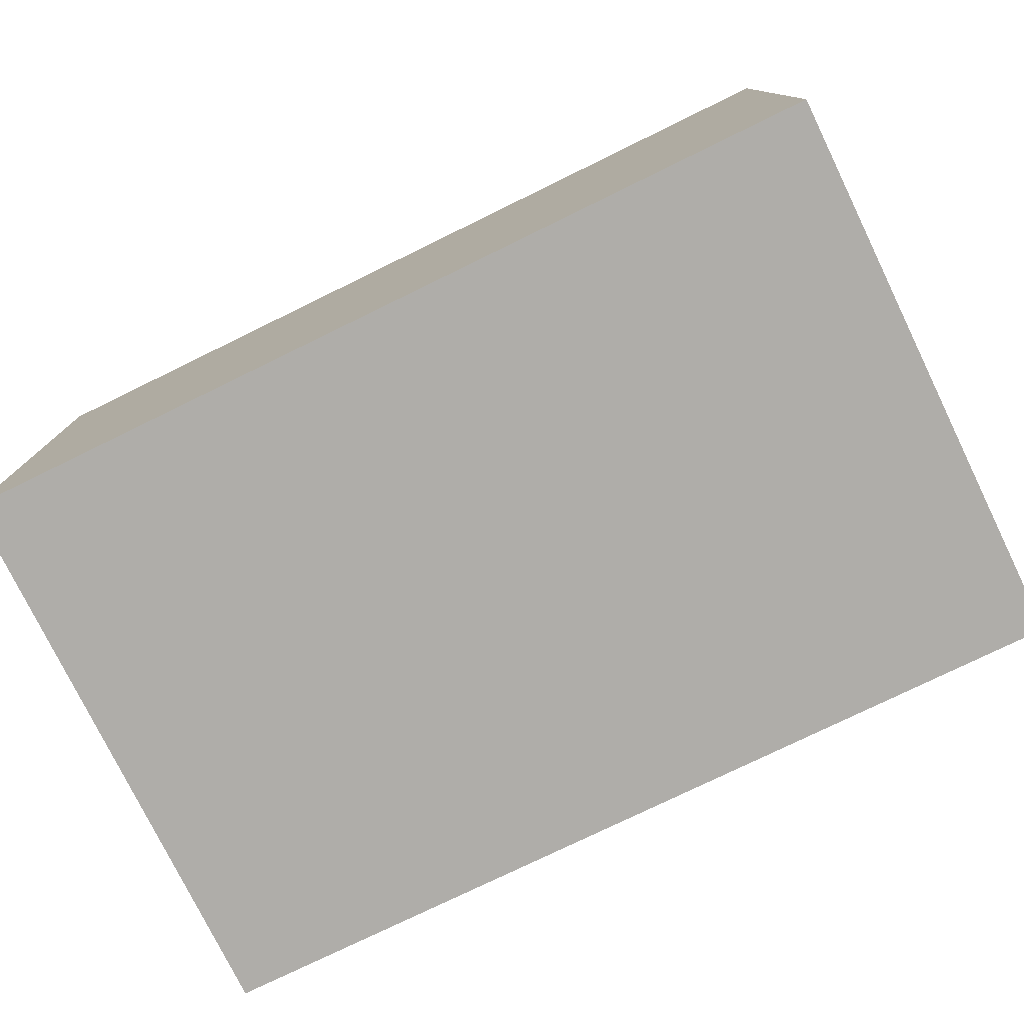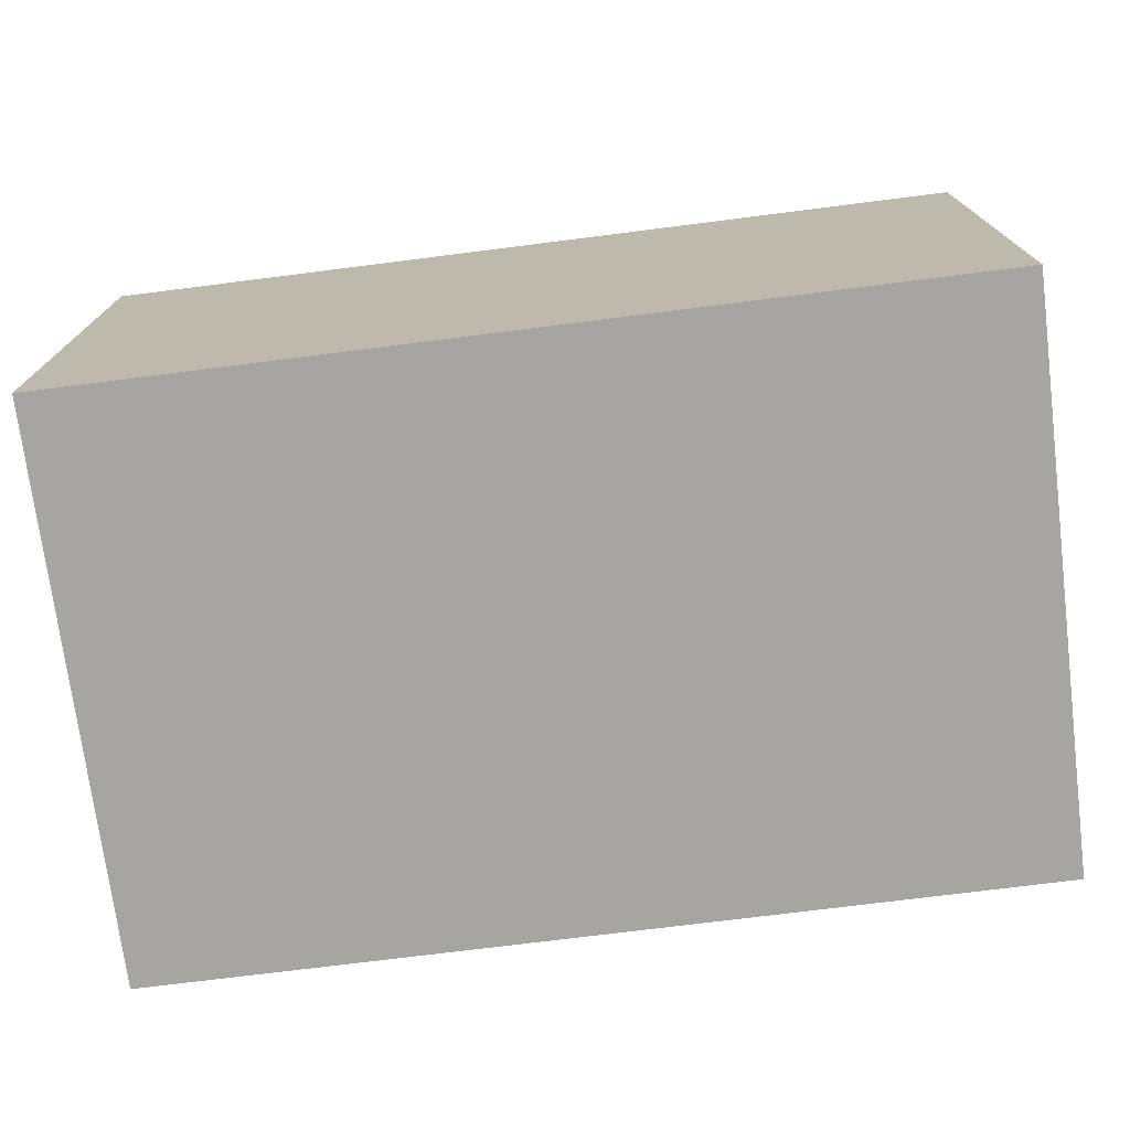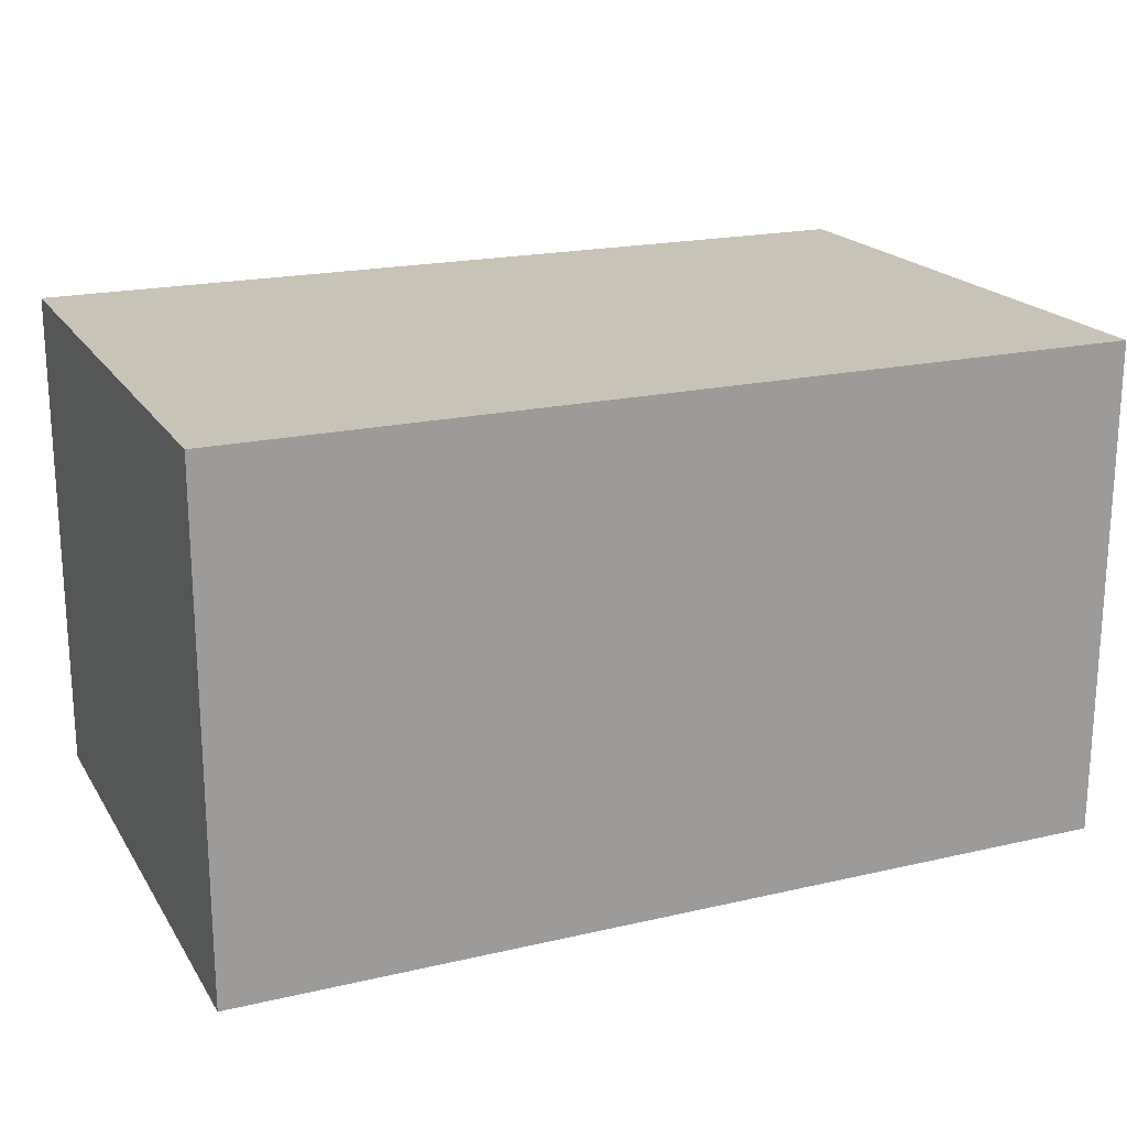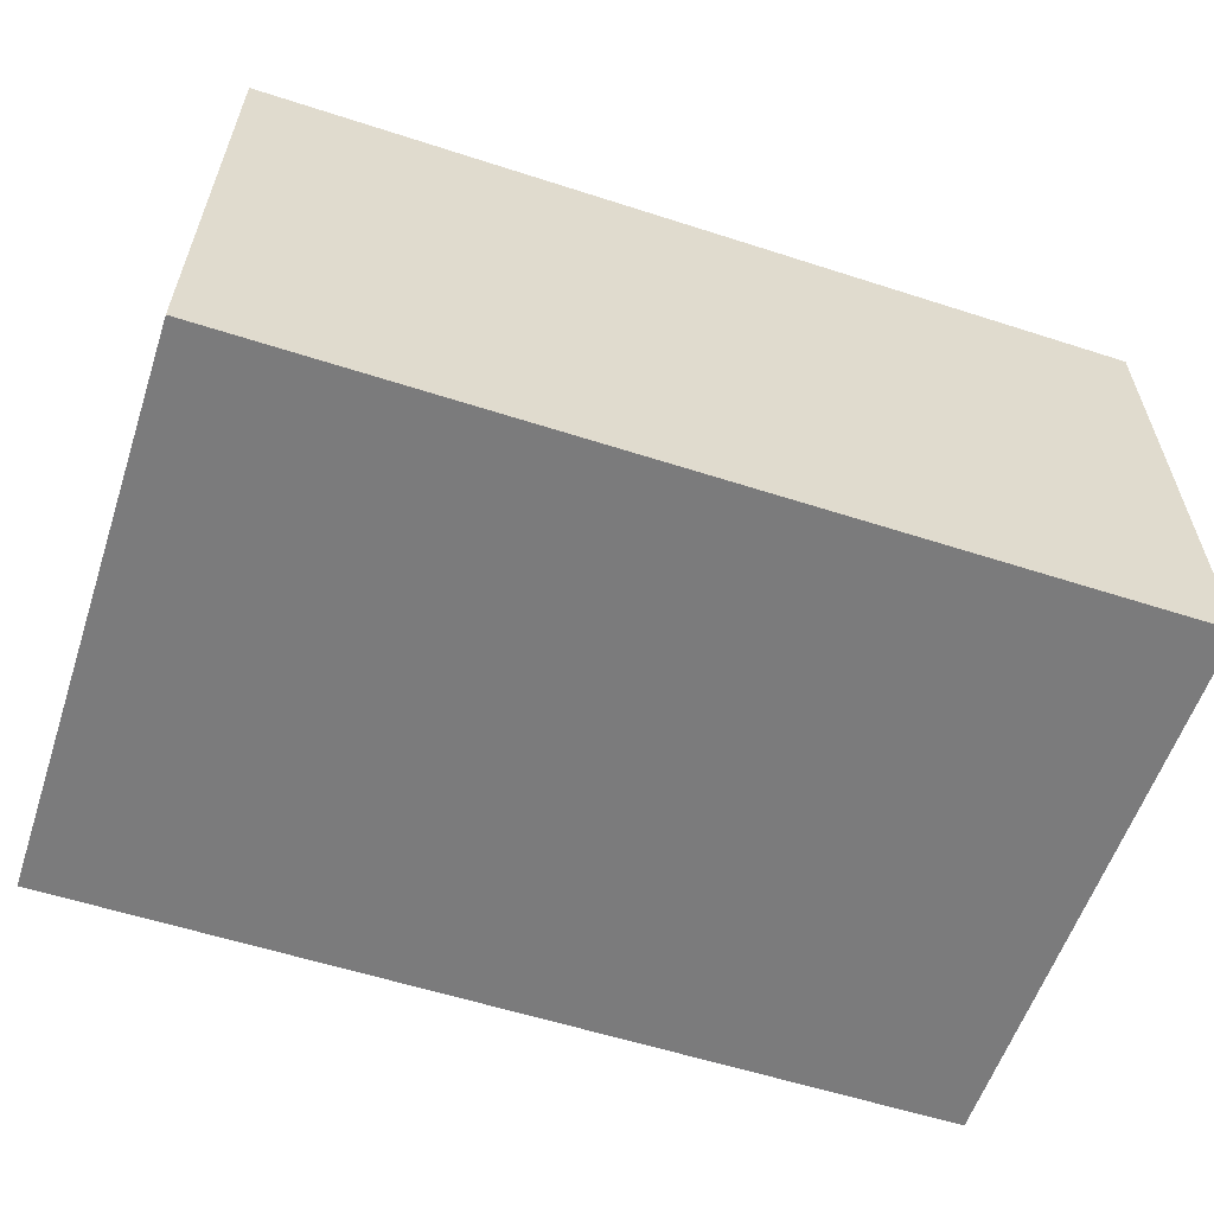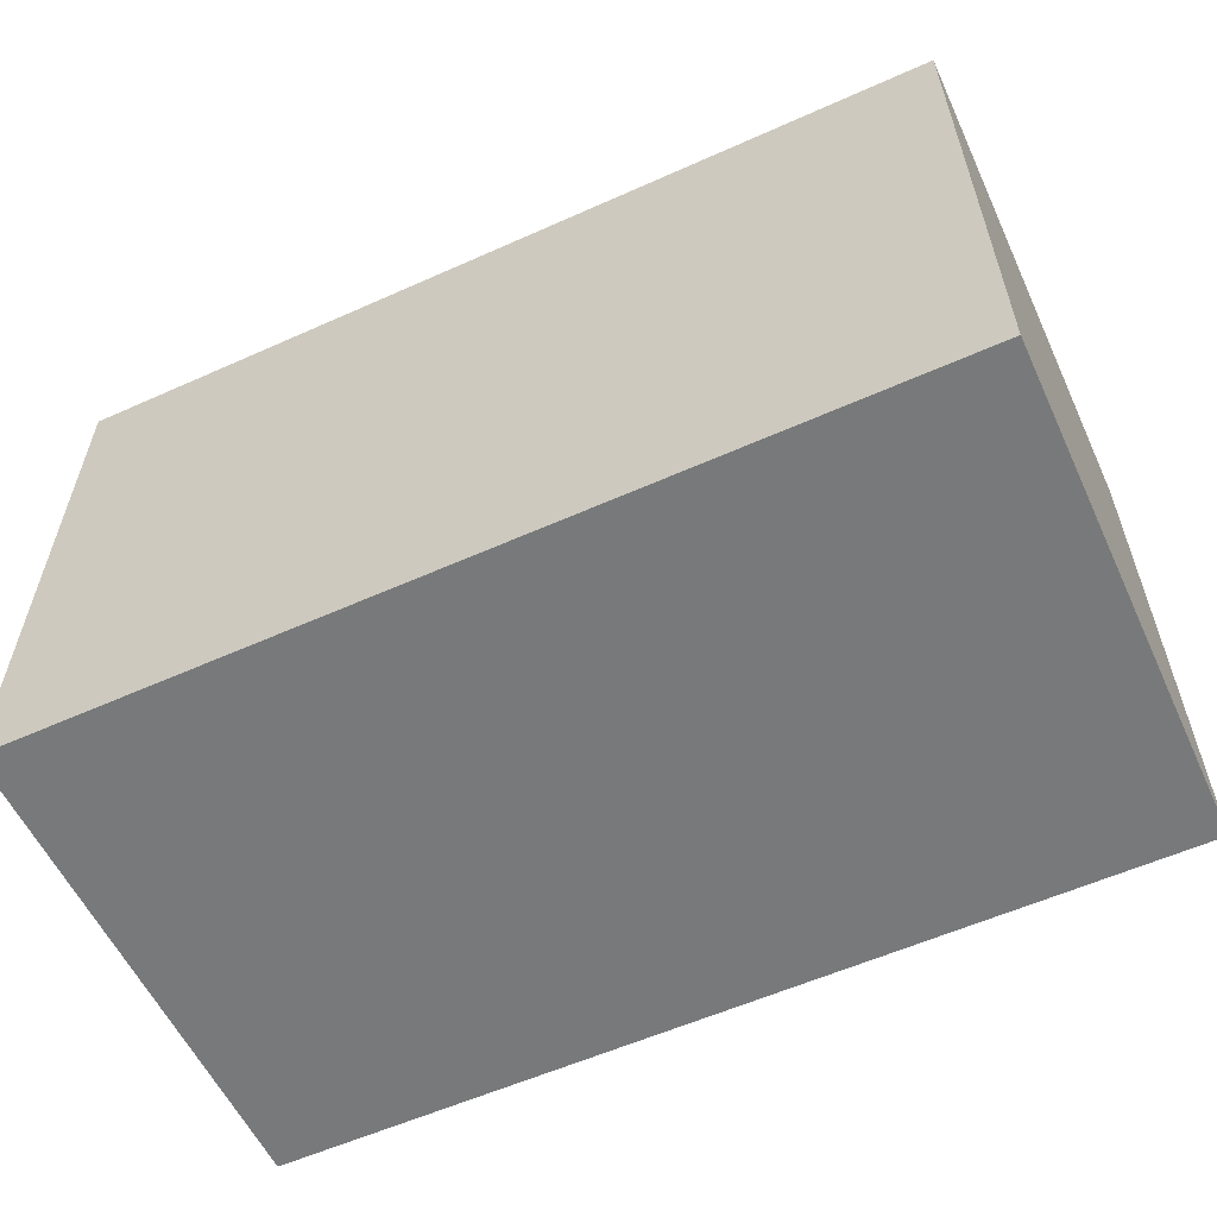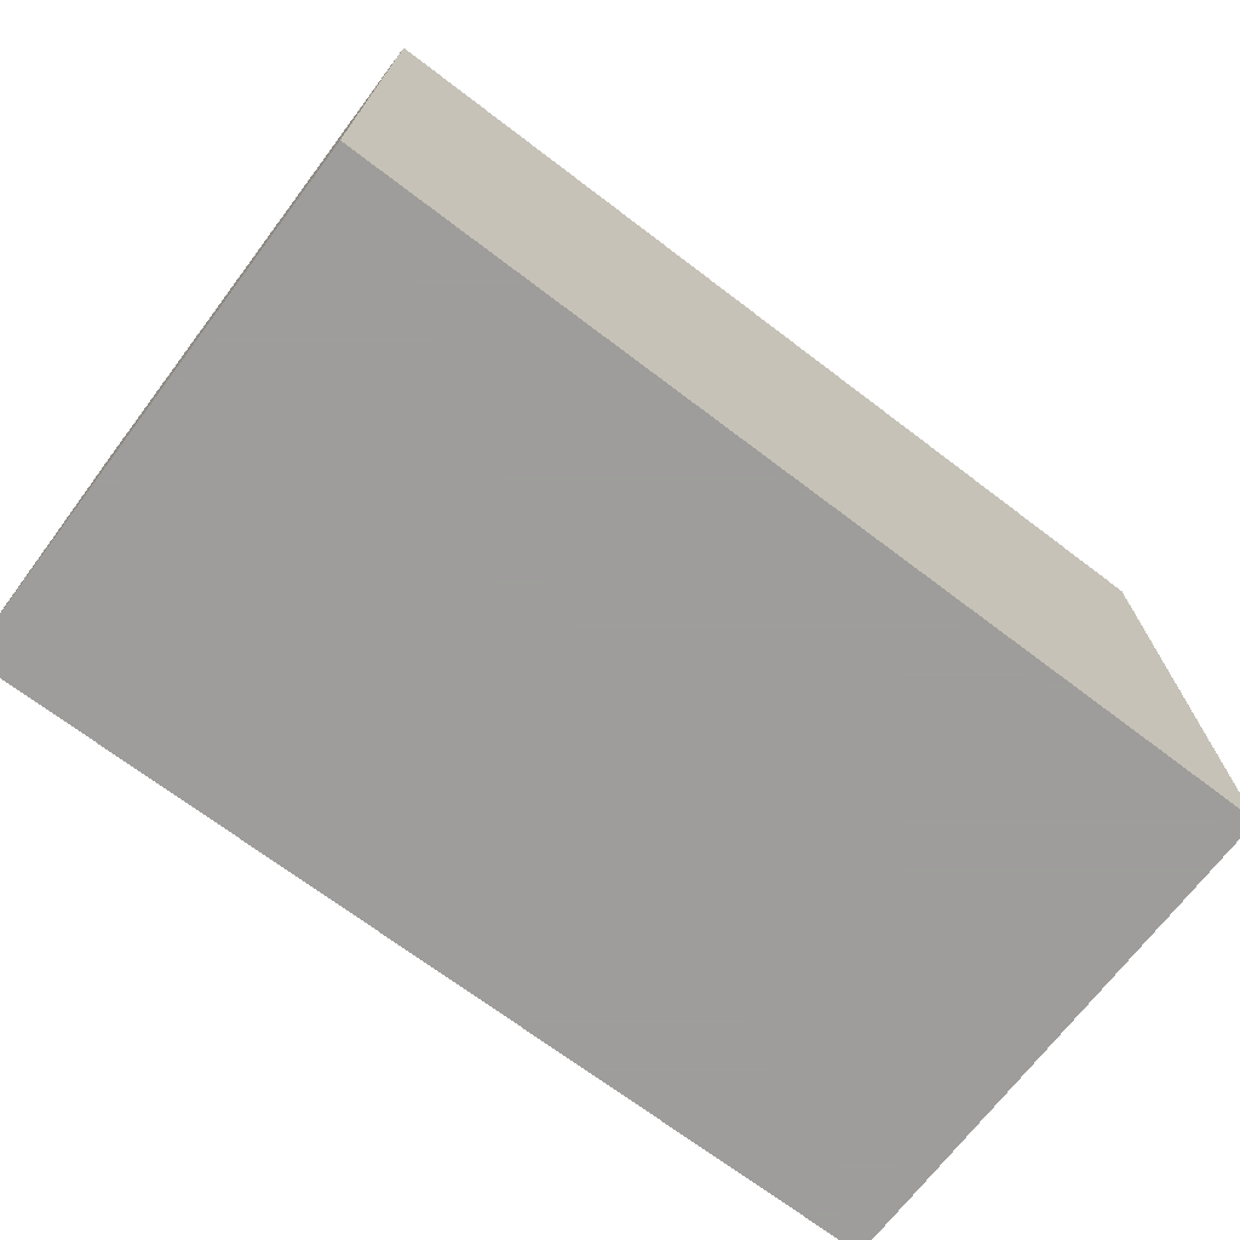
<metadata>
{"format":"obj","ext":"obj","renderer":"f3d","projection":"perspective","resolution":1024,"background":"white","views":[{"elev":-77.2,"azim":26.0,"up":"+Z"},{"elev":-73.7,"azim":-172.8,"up":"+Z"},{"elev":19.6,"azim":-23.3,"up":"+Z"},{"elev":-58.5,"azim":161.6,"up":"+Z"},{"elev":-57.7,"azim":24.9,"up":"+Y"},{"elev":-70.7,"azim":142.8,"up":"+Y"}]}
</metadata>
<code>
v -0.04403 -0.02827 -0.0248
v -0.04403 -0.02827 0.0248
v -0.04403 0.02827 -0.0248
v -0.04403 0.02827 0.0248
v 0.04403 -0.02827 -0.0248
v 0.04403 -0.02827 0.0248
v 0.04403 0.02827 -0.0248
v 0.04403 0.02827 0.0248
f 2 4 1
f 5 2 1
f 1 4 3
f 3 5 1
f 2 8 4
f 6 2 5
f 6 8 2
f 4 8 3
f 7 5 3
f 3 8 7
f 7 6 5
f 8 6 7

</code>
